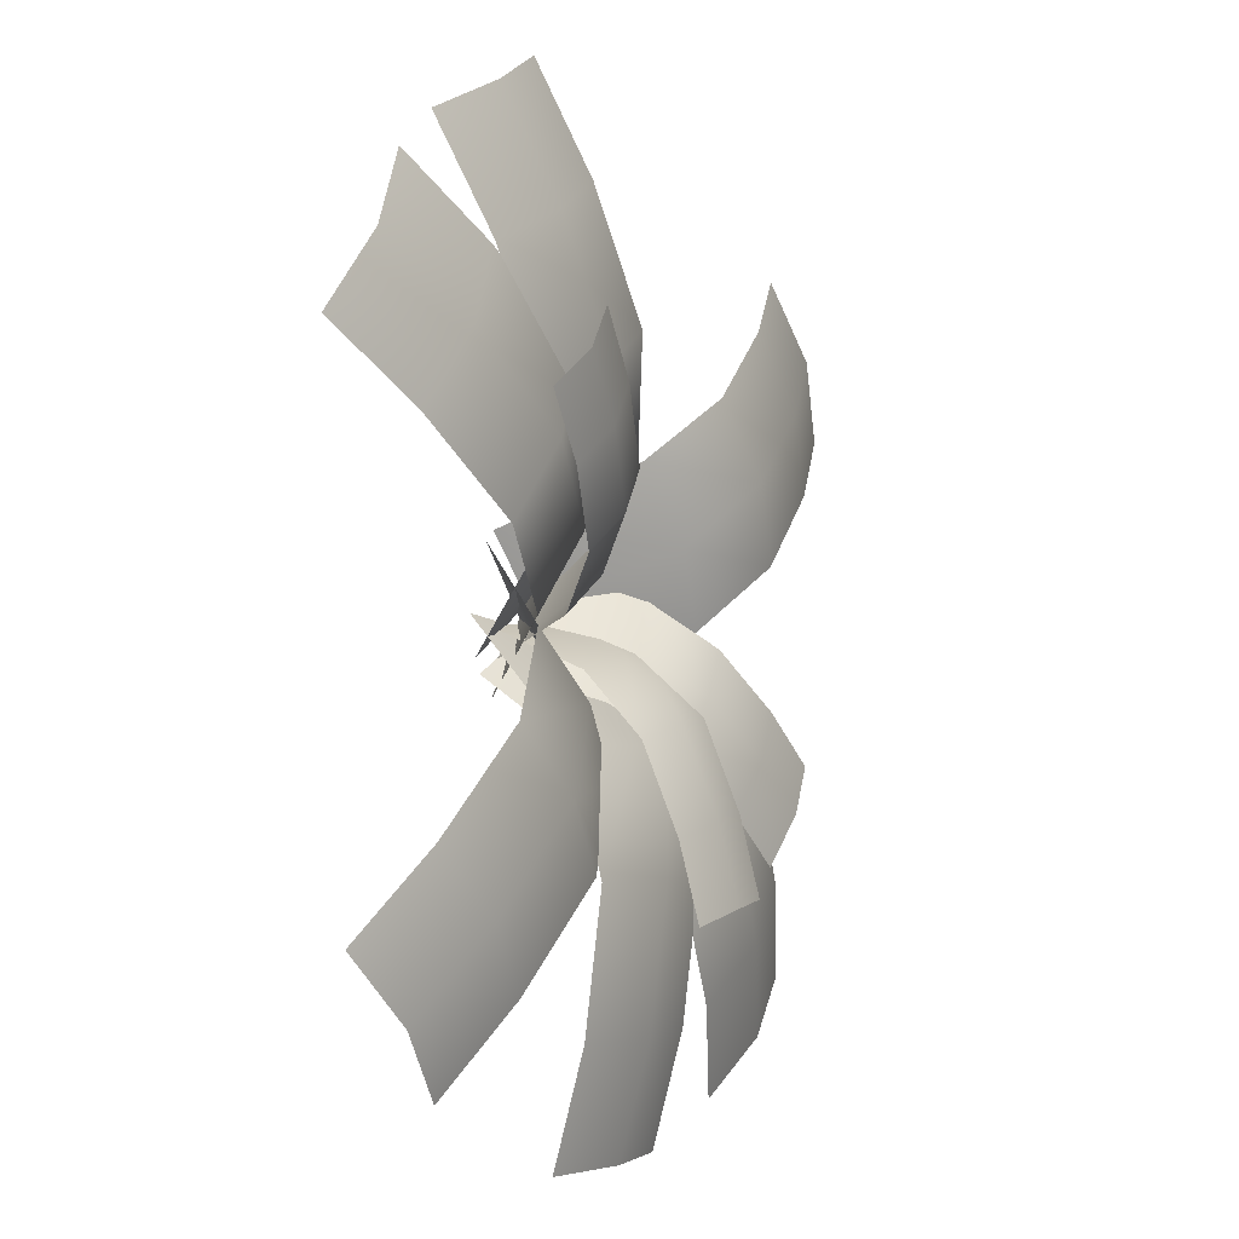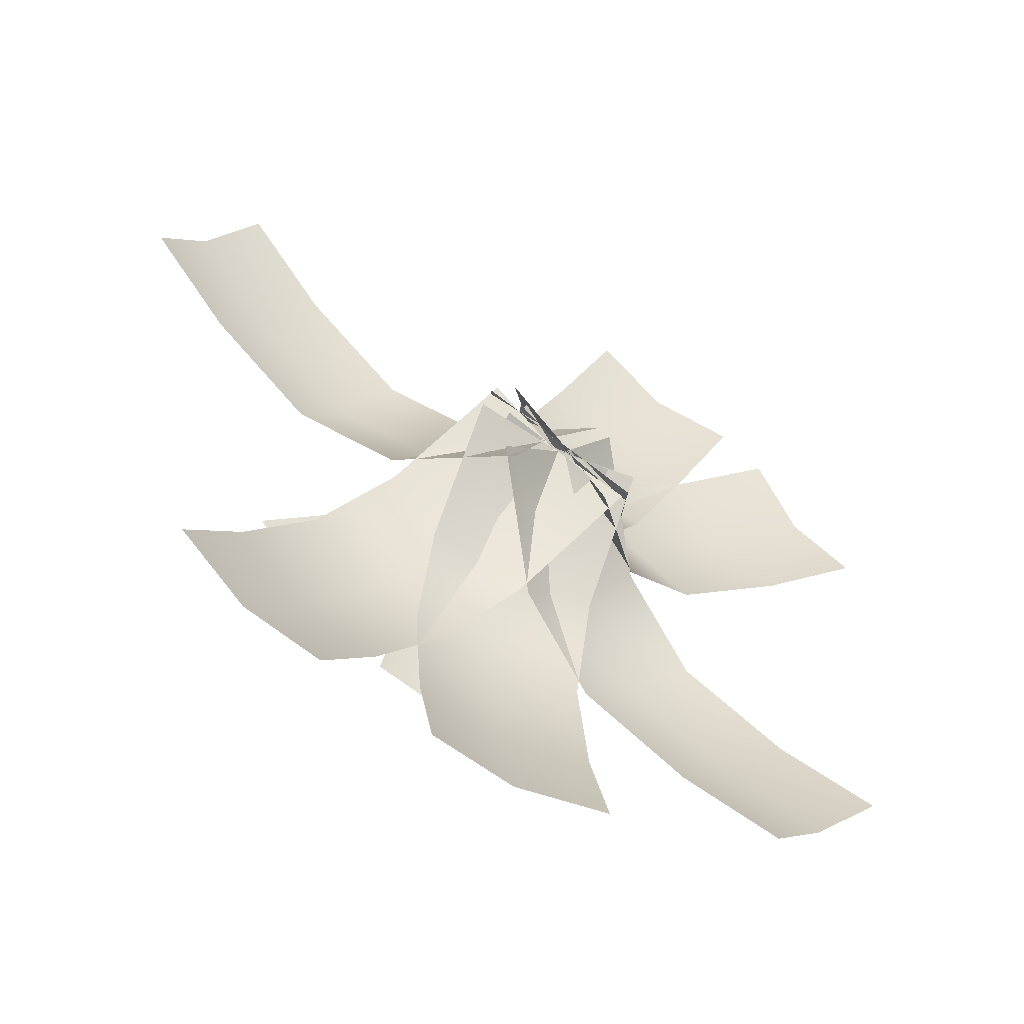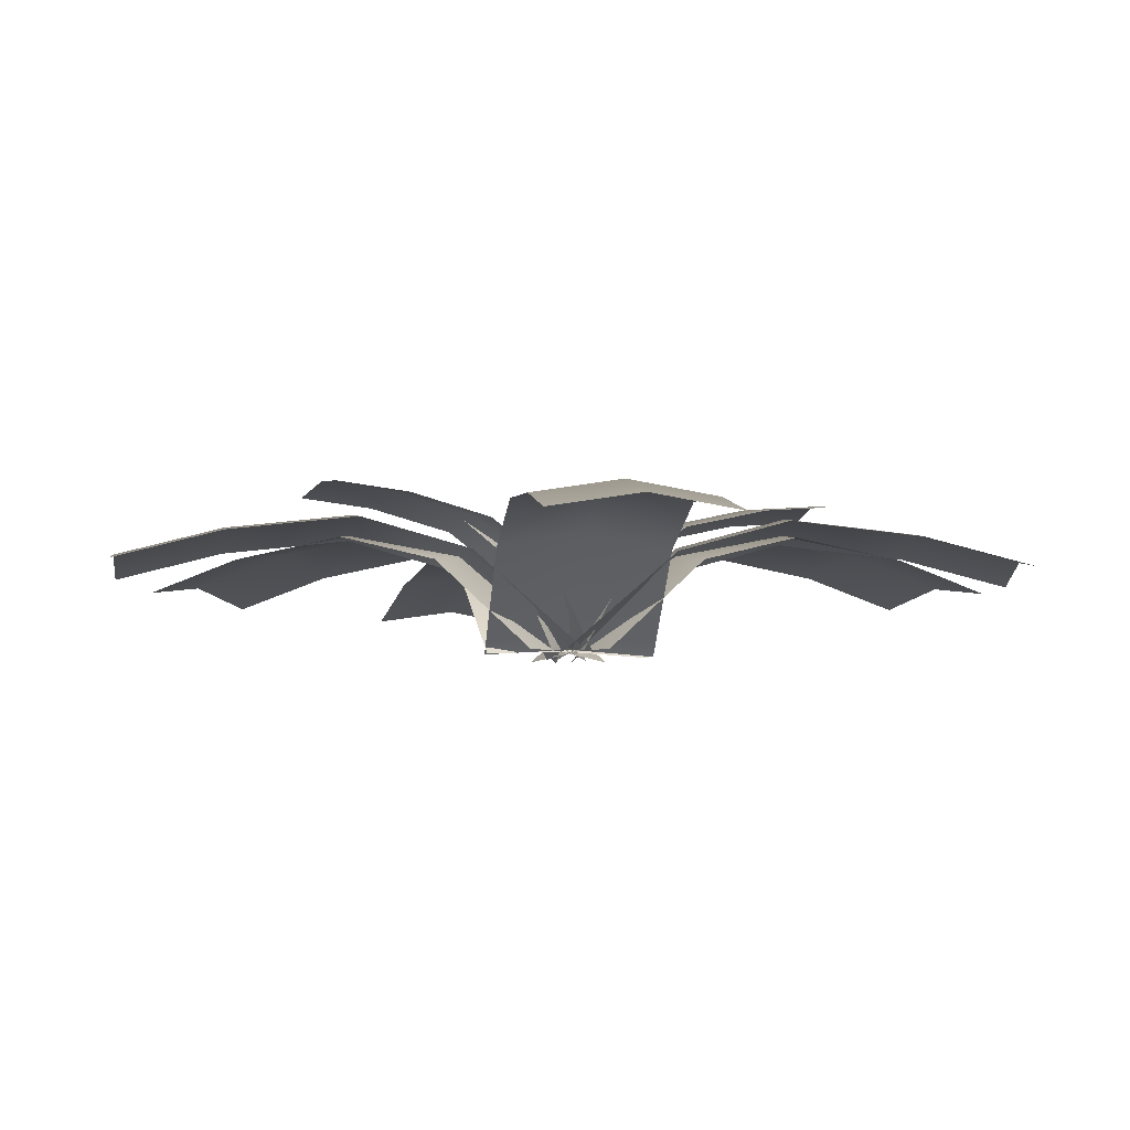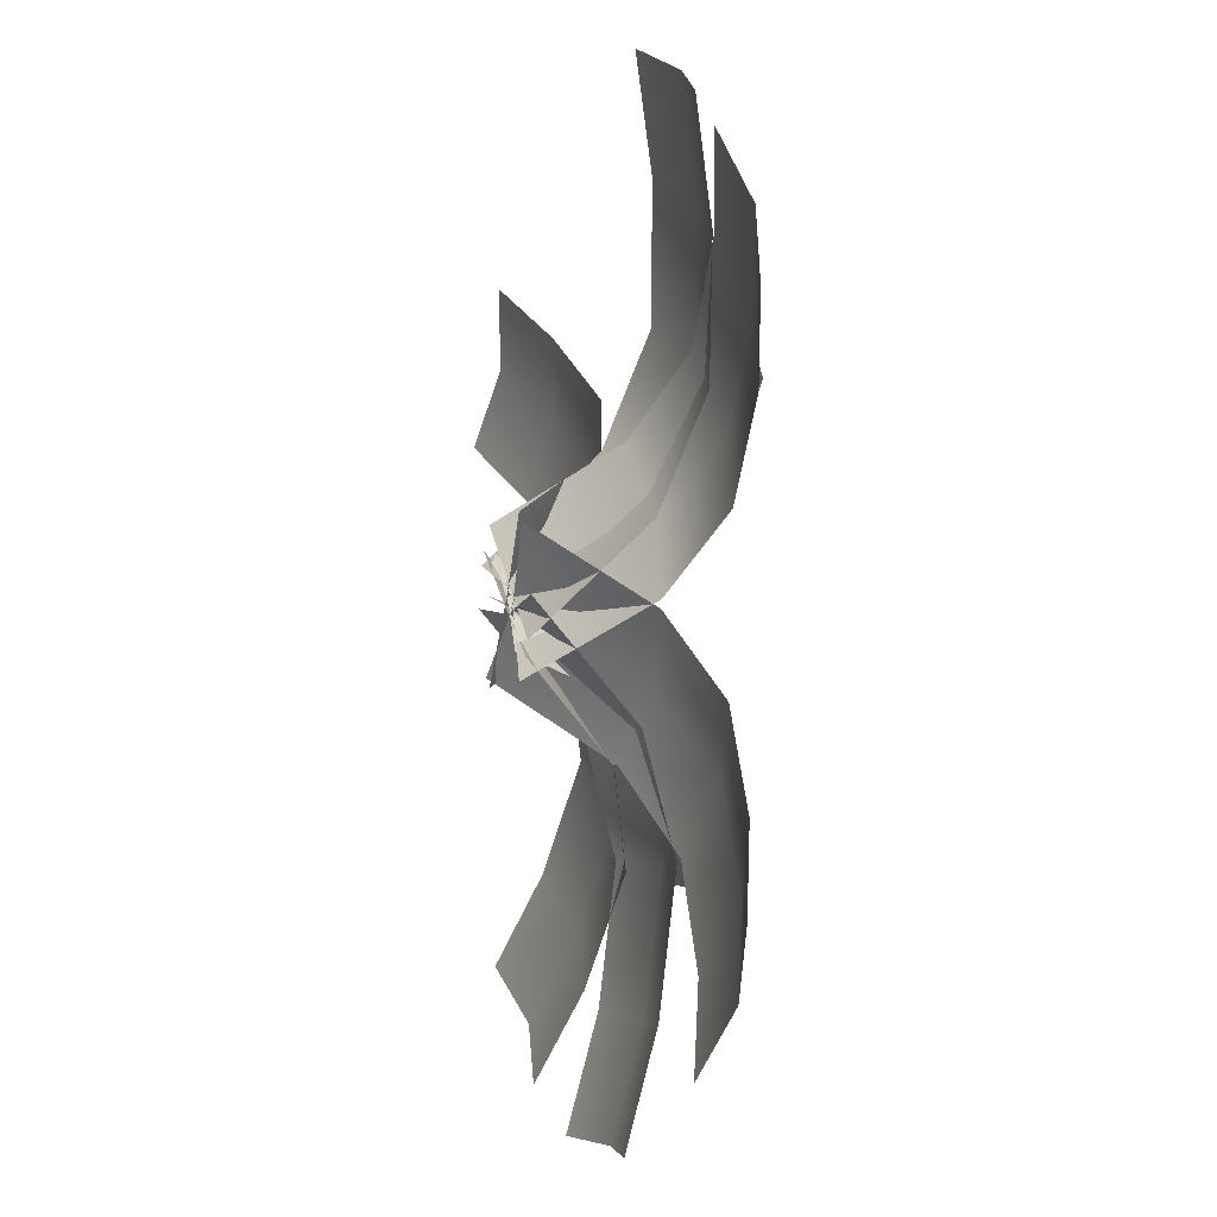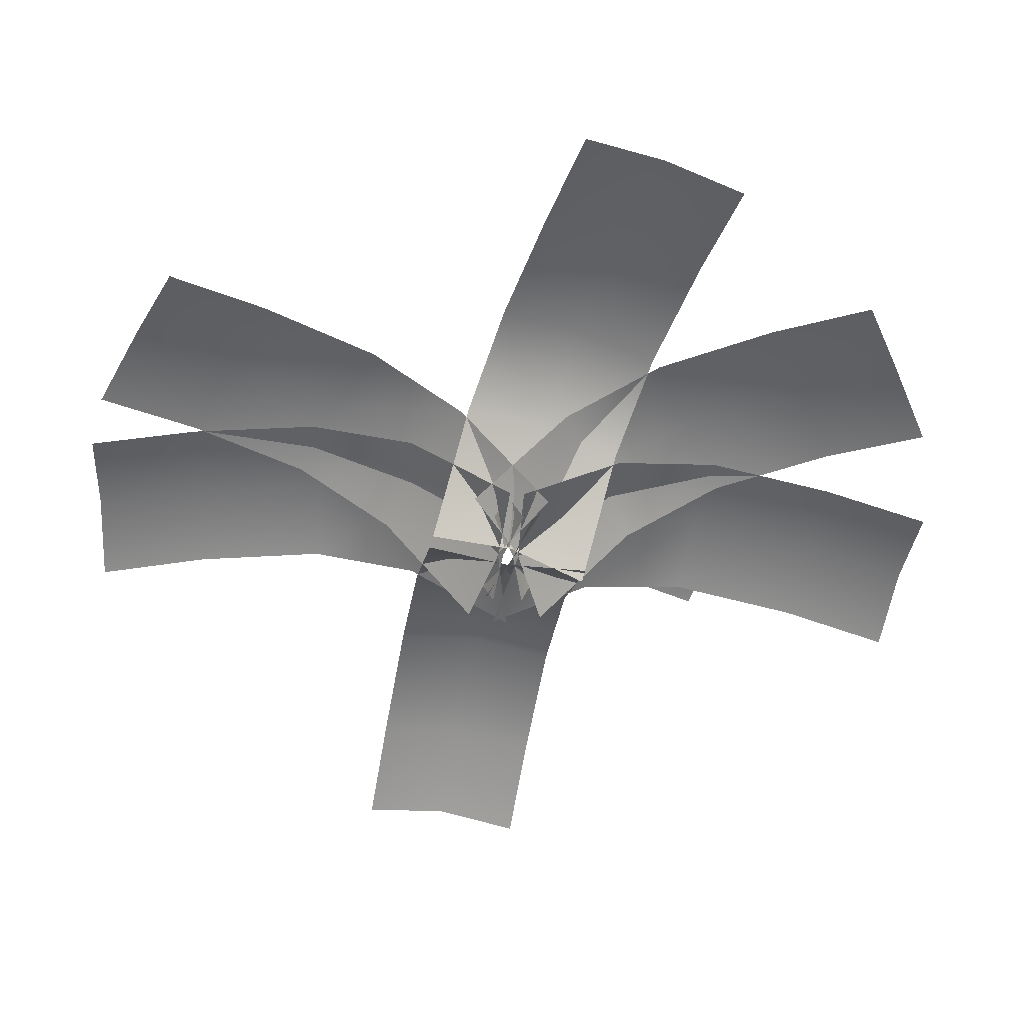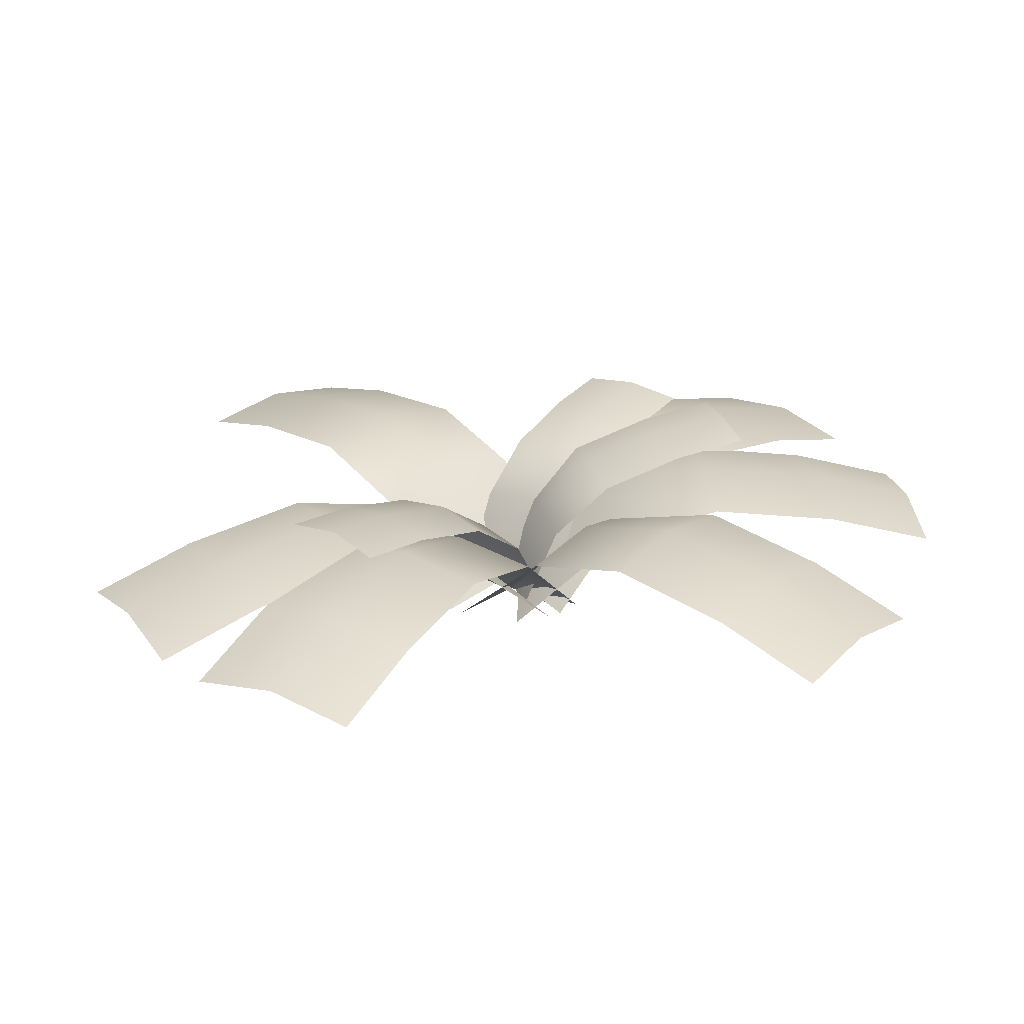
<metadata>
{"format":"obj","ext":"obj","renderer":"f3d","projection":"perspective","resolution":1024,"background":"white","views":[{"elev":-2.9,"azim":118.4,"up":"+Z"},{"elev":-59.2,"azim":-29.0,"up":"+Z"},{"elev":-7.6,"azim":-63.5,"up":"+Y"},{"elev":-4.3,"azim":73.3,"up":"+Z"},{"elev":-56.0,"azim":114.0,"up":"+Y"},{"elev":25.6,"azim":84.0,"up":"+Y"}]}
</metadata>
<code>
g default
v -1.082 -0.06484 -0.01556
v 0 -0.002159 -0.1511
v 1.082 -0.06484 -0.01556
v -1.082 1.126 -1.377
v 0 1.306 -1.377
v 1.082 1.126 -1.377
v -1.082 1.499 -2.764
v 0 1.679 -2.764
v 1.082 1.499 -2.764
v -1.082 1.299 -4.386
v 0 1.479 -4.386
v 1.082 1.299 -4.386
v -1.082 0.9298 -5.737
v 0 1.11 -5.737
v 1.082 0.9298 -5.737
v -0.7575 -0.06484 -0.7886
v 0.09681 -0.002159 -0.1104
v 0.7575 -0.06484 0.7574
v 0.2147 1.126 -1.741
v 0.9722 1.306 -0.9682
v 1.73 1.126 -0.1952
v 1.206 1.499 -2.712
v 1.963 1.679 -1.939
v 2.721 1.499 -1.166
v 2.364 1.299 -3.848
v 3.122 1.479 -3.075
v 3.879 1.299 -2.302
v 3.329 0.9298 -4.793
v 4.087 1.11 -4.02
v 4.844 0.9298 -3.247
v 0.634 -0.06484 -0.8927
v 0.1099 -0.002159 0.06384
v -0.634 -0.06484 0.8616
v 1.737 1.126 -0.09539
v 1.103 1.306 0.7818
v 0.4692 1.126 1.659
v 2.862 1.499 0.7175
v 2.228 1.679 1.595
v 1.594 1.499 2.472
v 4.176 1.299 1.668
v 3.542 1.479 2.545
v 2.908 1.299 3.422
v 5.271 0.9298 2.459
v 4.637 1.11 3.336
v 4.003 0.9298 4.213
v 0.9767 -0.06484 -0.4818
v 0.0584 -0.002159 0.1068
v -0.9767 -0.06484 0.4507
v 1.563 1.126 0.7465
v 0.5864 1.306 1.213
v -0.3903 1.126 1.679
v 2.161 1.499 1.999
v 1.184 1.679 2.465
v 0.2076 1.499 2.931
v 2.86 1.299 3.462
v 1.883 1.479 3.929
v 0.9064 1.299 4.395
v 3.442 0.9298 4.682
v 2.465 1.11 5.148
v 1.488 0.9298 5.614
v 0.613 -0.06484 0.8763
v -0.1117 -0.002159 0.06122
v -0.613 -0.06484 -0.9075
v -0.5087 1.126 1.647
v -1.122 1.306 0.7554
v -1.735 1.126 -0.1364
v -1.652 1.499 2.433
v -2.265 1.679 1.541
v -2.878 1.499 0.6496
v -2.989 1.299 3.352
v -3.602 1.479 2.46
v -4.215 1.299 1.568
v -4.102 0.9298 4.117
v -4.715 1.11 3.226
v -5.328 0.9298 2.334
v -0.883 -0.06484 0.6102
v -0.07838 -0.002159 -0.1261
v 0.883 -0.06484 -0.6414
v -1.67 1.126 -0.5003
v -0.7871 1.306 -1.126
v 0.09593 1.126 -1.752
v -2.472 1.499 -1.632
v -1.589 1.679 -2.258
v -0.7065 1.499 -2.884
v -3.41 1.299 -2.956
v -2.527 1.479 -3.582
v -1.644 1.299 -4.207
v -4.192 0.9298 -4.058
v -3.309 1.11 -4.684
v -2.426 0.9298 -5.31
v -0.4595 -0.06484 0.5366
v -0.05412 0.004926 -0.0606
v 0.4595 -0.06484 -0.5677
v -0.9053 0.9863 0.1655
v -0.4145 1.099 -0.3606
v 0.01372 0.9863 -0.9387
v -1.506 1.532 -0.3346
v -1.015 1.645 -0.8607
v -0.5872 1.532 -1.439
v -2.319 1.775 -1.011
v -1.828 1.887 -1.537
v -1.4 1.775 -2.115
v -3.031 1.85 -1.604
v -2.54 1.962 -2.13
v -2.112 1.85 -2.708
v -0.7091 -0.06484 0.09934
v -0.01018 0.01113 -0.07841
v 0.7091 -0.06484 -0.1305
v -0.786 1.035 -0.375
v -0.06872 1.143 -0.4397
v 0.6322 1.035 -0.6048
v -0.9024 1.651 -1.094
v -0.1852 1.759 -1.158
v 0.5158 1.651 -1.323
v -1.067 1.99 -2.111
v -0.35 2.098 -2.175
v 0.3509 1.99 -2.341
v -1.214 2.15 -3.015
v -0.4965 2.258 -3.079
v 0.2045 2.15 -3.245
v 0.5427 -0.06484 -0.4862
v 0.04591 0.005262 0.03739
v -0.5427 -0.06484 0.455
v 0.9194 0.9891 -0.05173
v 0.3497 1.101 0.3877
v -0.166 0.9891 0.8895
v 1.43 1.539 0.5369
v 0.8601 1.651 0.9764
v 0.3444 1.539 1.478
v 2.122 1.786 1.335
v 1.552 1.898 1.774
v 1.036 1.786 2.276
v 2.729 1.866 2.035
v 2.159 1.978 2.474
v 1.643 1.866 2.976
g floorFern
f 1 2 5 4
f 2 3 6 5
f 4 5 8 7
f 5 6 9 8
f 7 8 11 10
f 8 9 12 11
f 10 11 14 13
f 11 12 15 14
f 16 17 20 19
f 17 18 21 20
f 19 20 23 22
f 20 21 24 23
f 22 23 26 25
f 23 24 27 26
f 25 26 29 28
f 26 27 30 29
f 31 32 35 34
f 32 33 36 35
f 34 35 38 37
f 35 36 39 38
f 37 38 41 40
f 38 39 42 41
f 40 41 44 43
f 41 42 45 44
f 46 47 50 49
f 47 48 51 50
f 49 50 53 52
f 50 51 54 53
f 52 53 56 55
f 53 54 57 56
f 55 56 59 58
f 56 57 60 59
f 61 62 65 64
f 62 63 66 65
f 64 65 68 67
f 65 66 69 68
f 67 68 71 70
f 68 69 72 71
f 70 71 74 73
f 71 72 75 74
f 76 77 80 79
f 77 78 81 80
f 79 80 83 82
f 80 81 84 83
f 82 83 86 85
f 83 84 87 86
f 85 86 89 88
f 86 87 90 89
f 91 92 95 94
f 92 93 96 95
f 94 95 98 97
f 95 96 99 98
f 97 98 101 100
f 98 99 102 101
f 100 101 104 103
f 101 102 105 104
f 106 107 110 109
f 107 108 111 110
f 109 110 113 112
f 110 111 114 113
f 112 113 116 115
f 113 114 117 116
f 115 116 119 118
f 116 117 120 119
f 121 122 125 124
f 122 123 126 125
f 124 125 128 127
f 125 126 129 128
f 127 128 131 130
f 128 129 132 131
f 130 131 134 133
f 131 132 135 134

</code>
